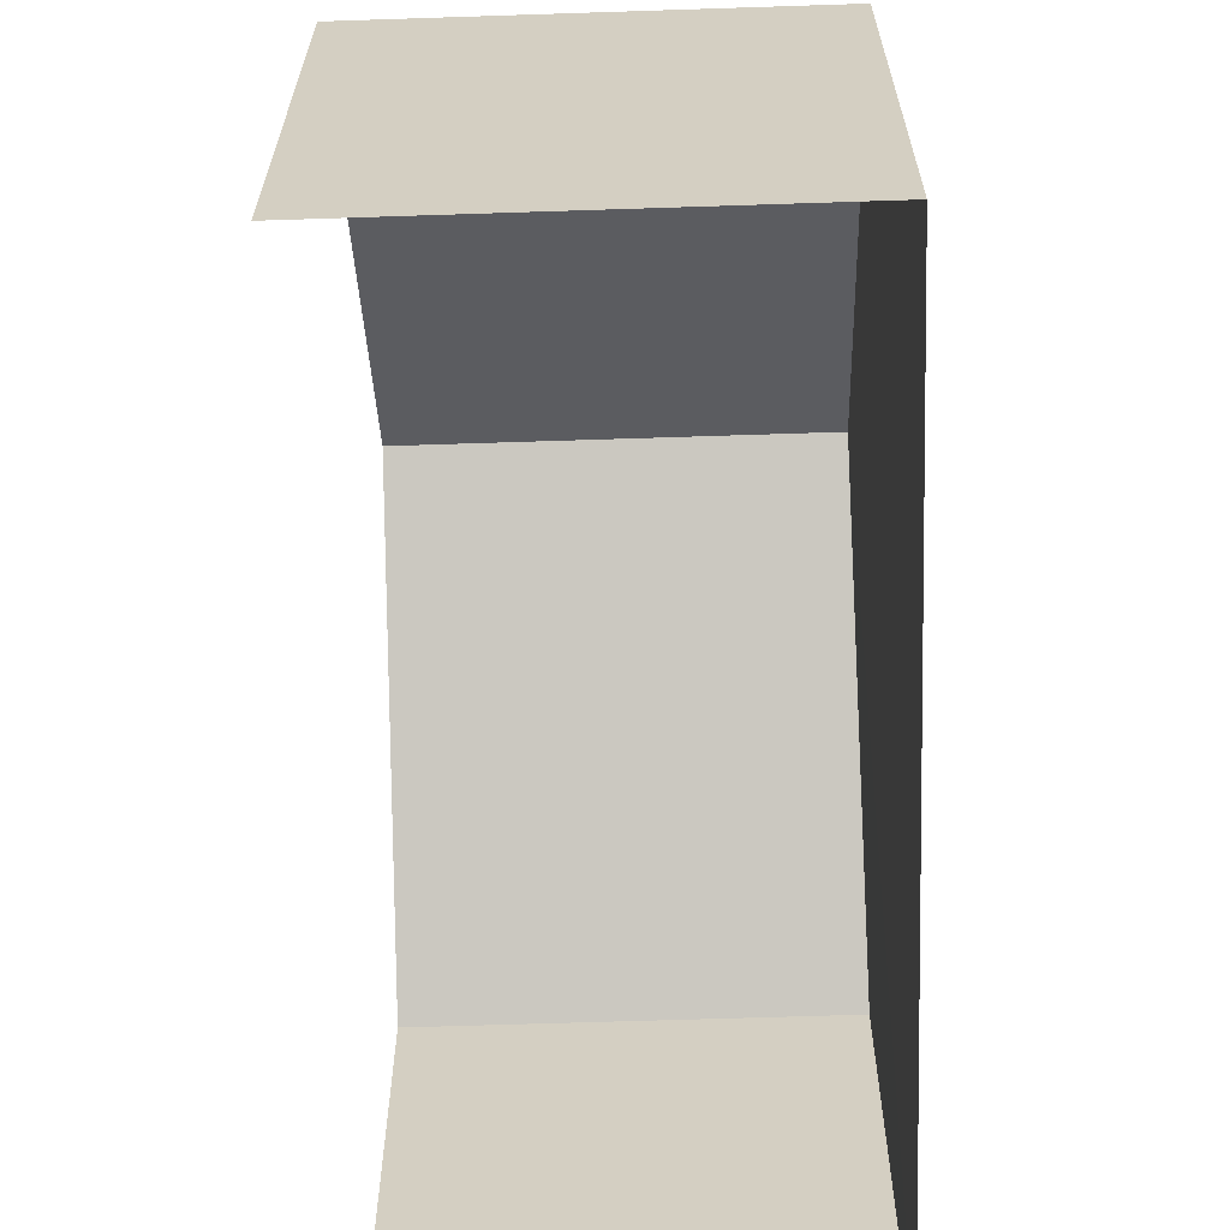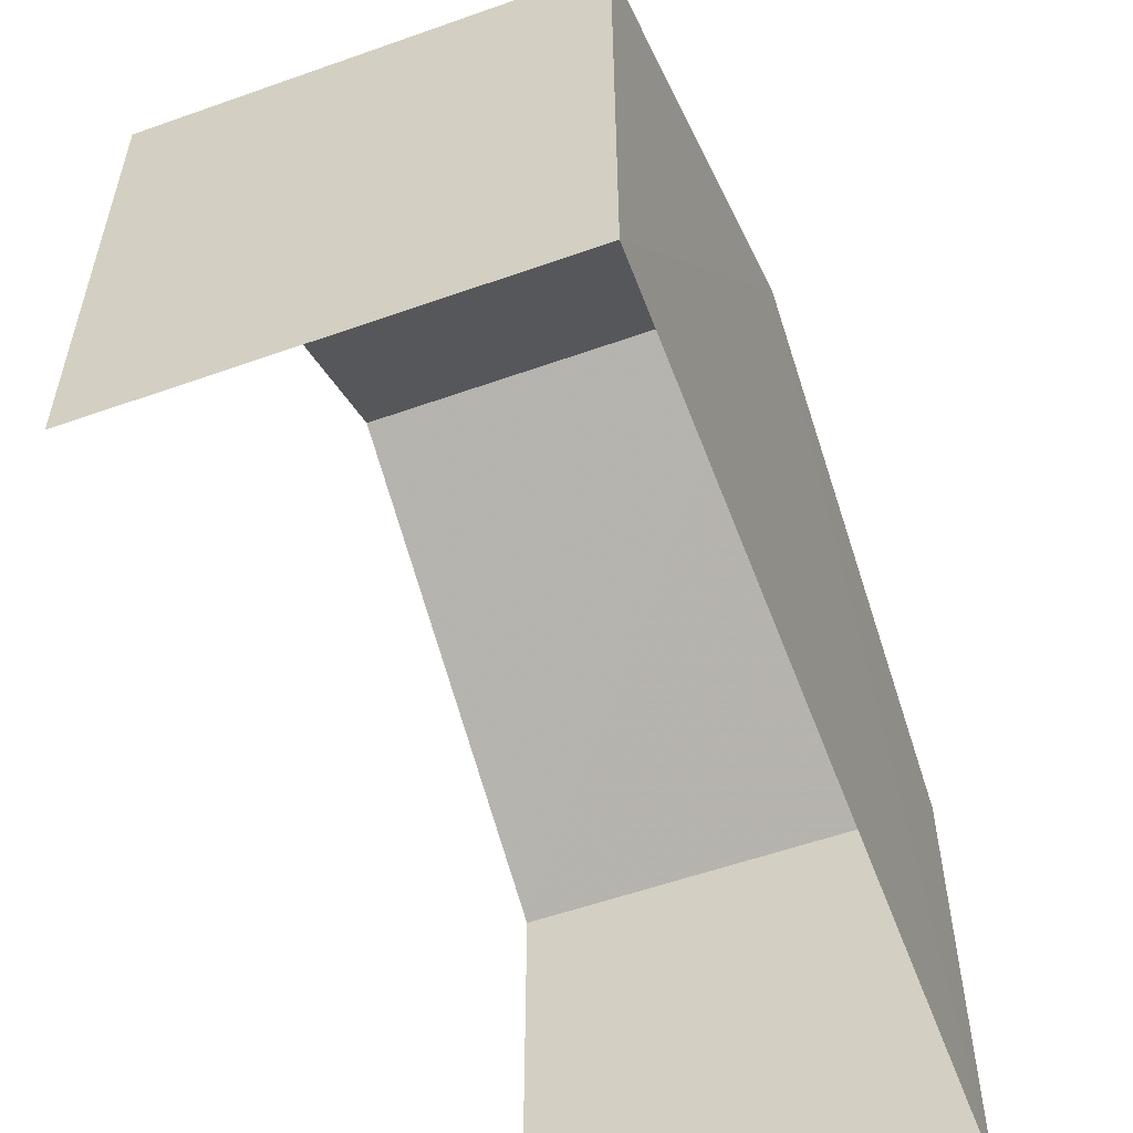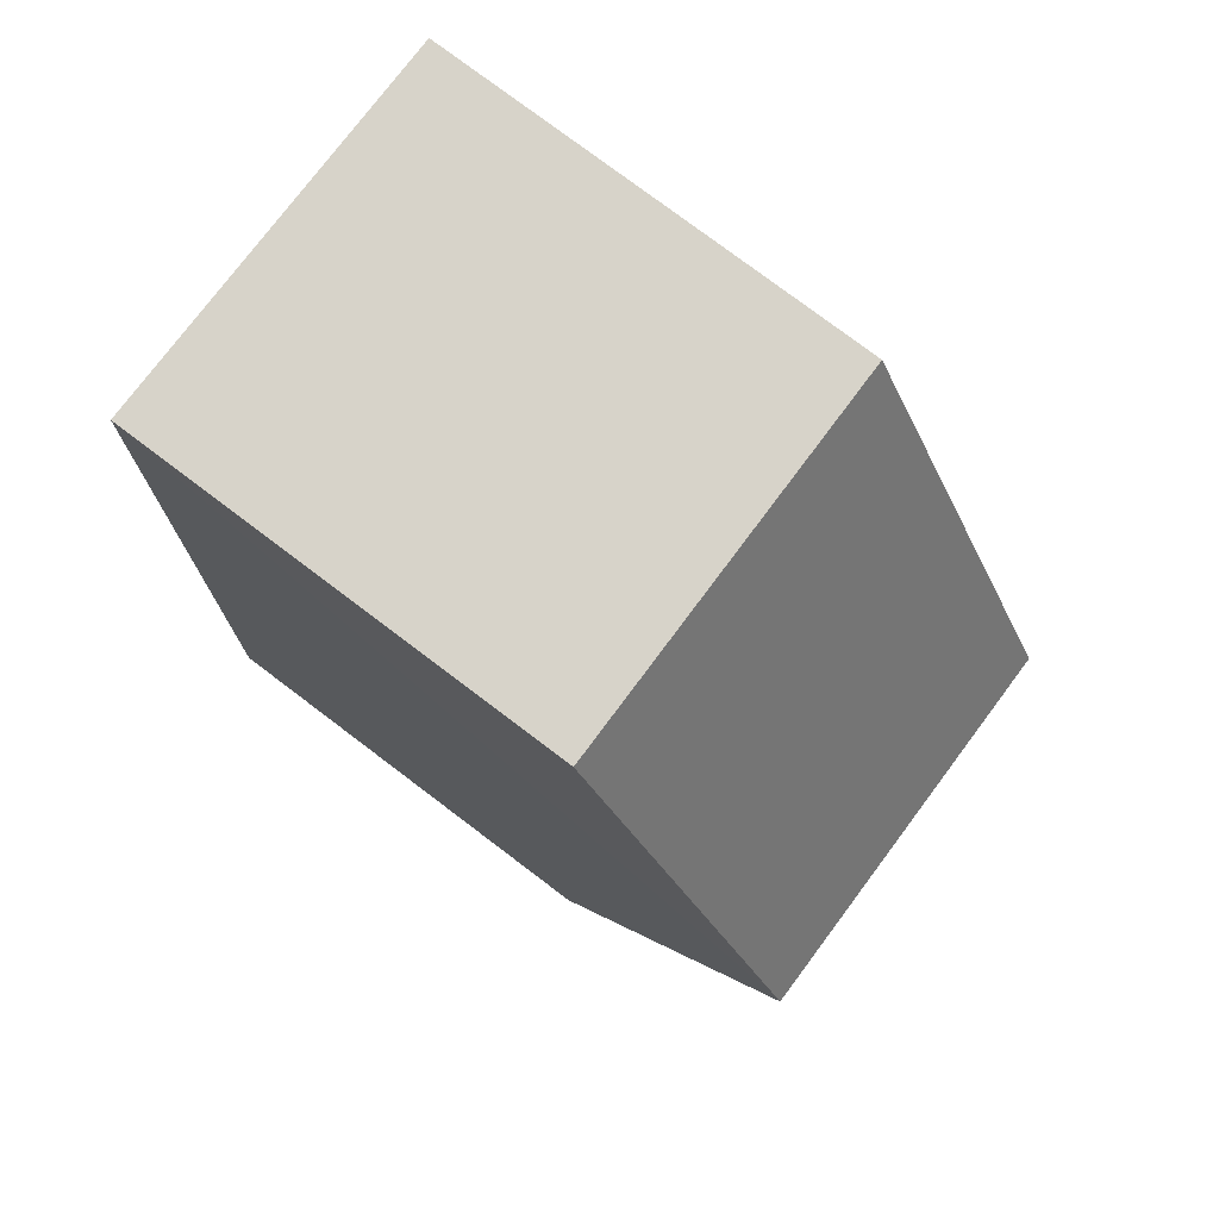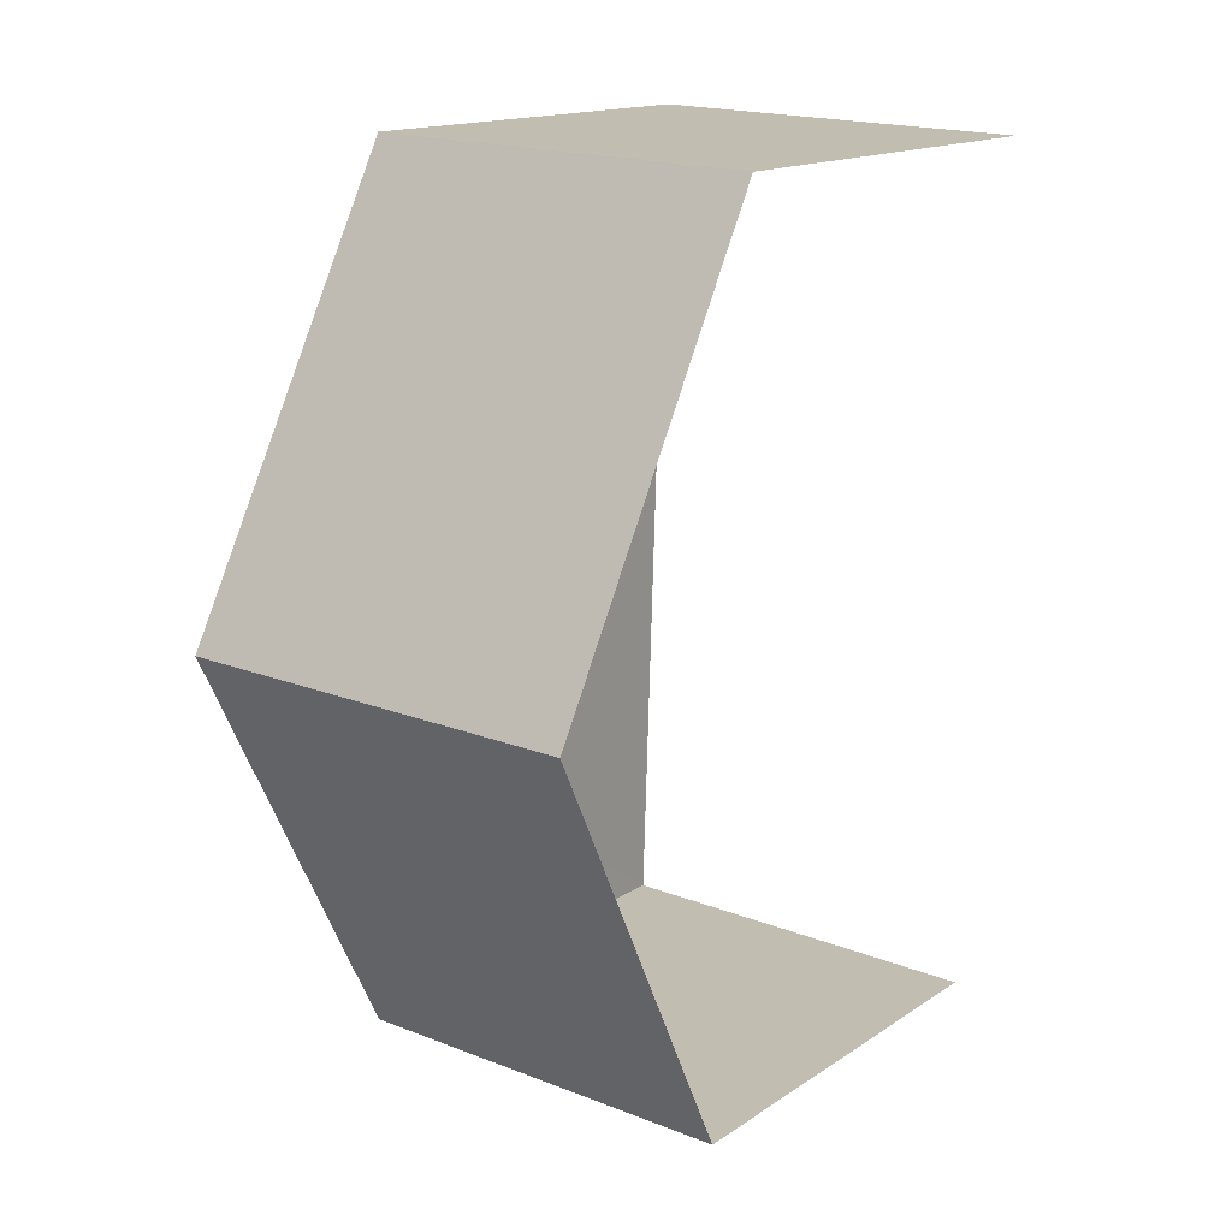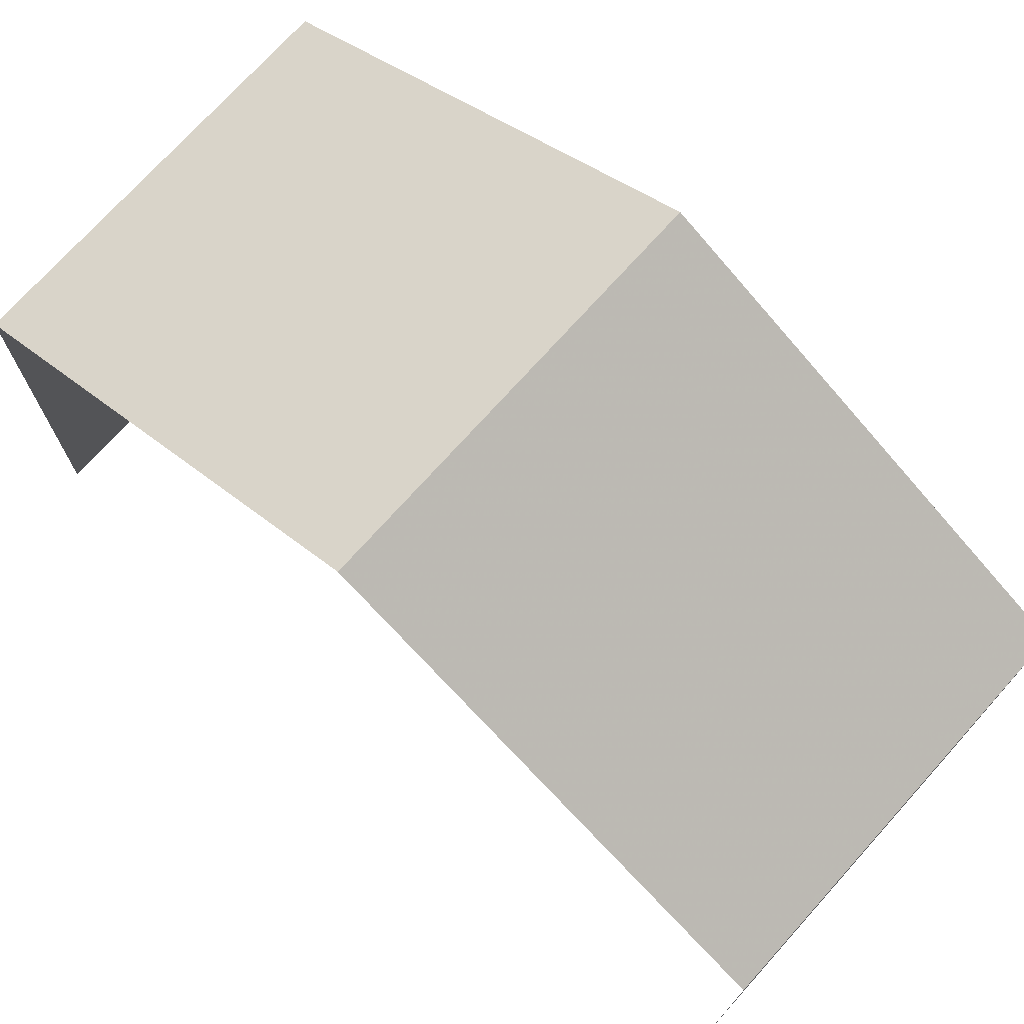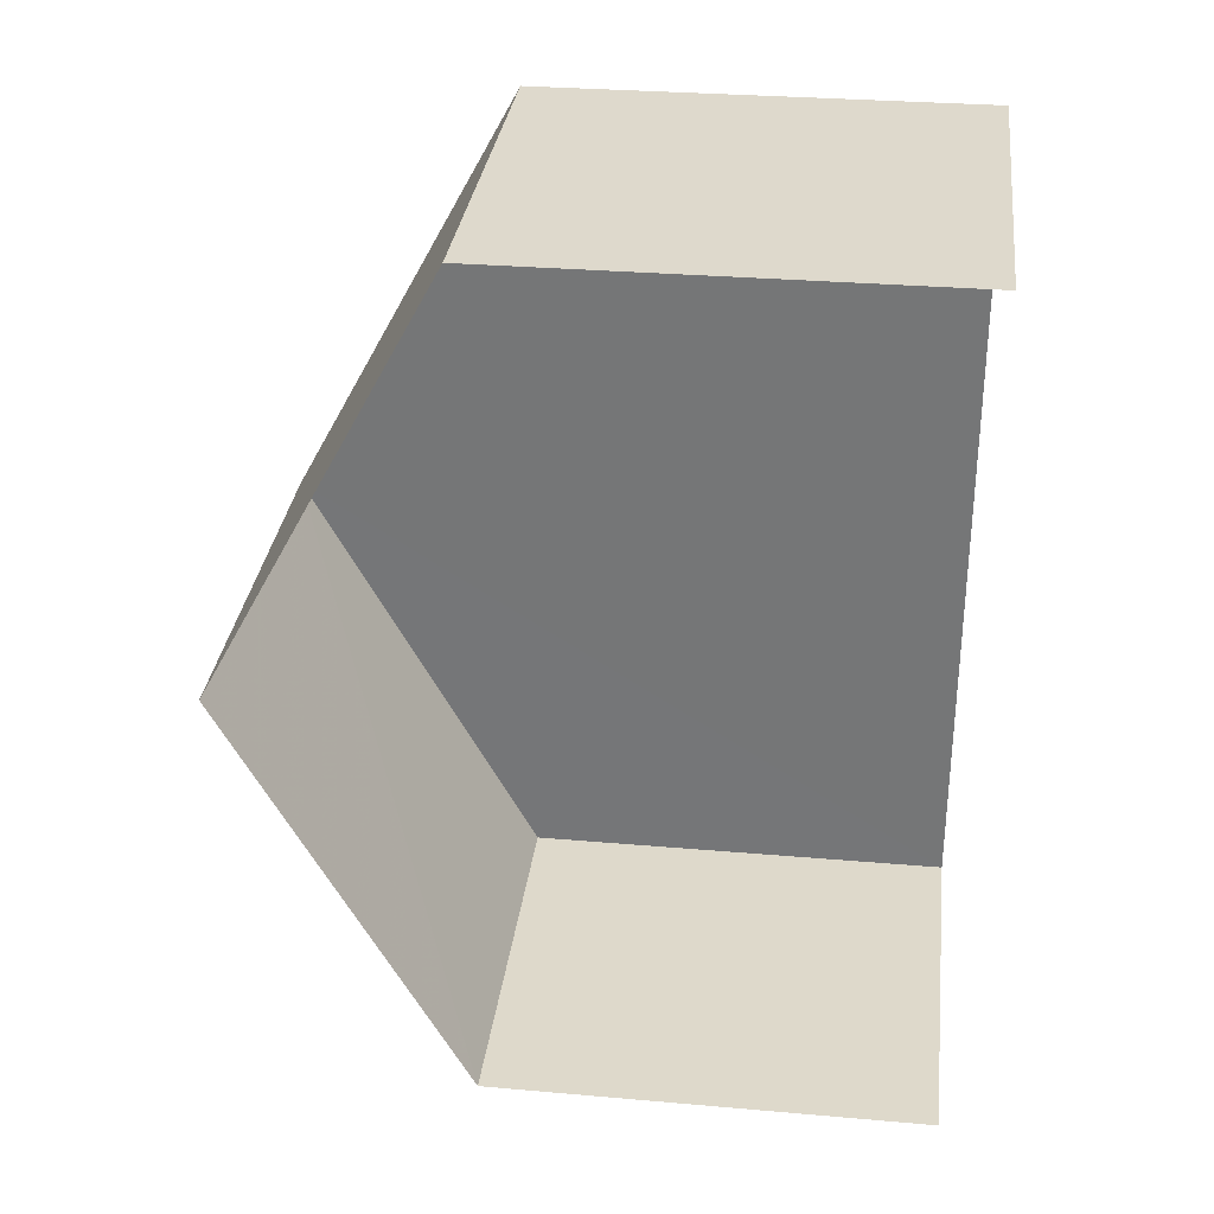
<metadata>
{"format":"obj","ext":"obj","renderer":"f3d","projection":"perspective","resolution":1024,"background":"white","views":[{"elev":-63.9,"azim":-179.9,"up":"+Z"},{"elev":-56.0,"azim":-161.5,"up":"+Z"},{"elev":78.1,"azim":-53.1,"up":"+Y"},{"elev":15.5,"azim":36.6,"up":"+Y"},{"elev":73.6,"azim":130.1,"up":"+Z"},{"elev":30.2,"azim":97.1,"up":"+Y"}]}
</metadata>
<code>
v -3.737e+05 -1.054e+05 20.6
v -3.737e+05 -1.054e+05 20.59
v -3.737e+05 -1.054e+05 20.59
v -3.737e+05 -1.054e+05 20.6
v -3.737e+05 -1.054e+05 26
v -3.737e+05 -1.054e+05 26
v -3.737e+05 -1.054e+05 28.89
v -3.737e+05 -1.054e+05 28.89
v -3.737e+05 -1.054e+05 26
v -3.737e+05 -1.054e+05 26.01
f 1 2 3
f 4 1 3
f 9 4 8
f 4 3 8
f 3 5 8
f 5 6 7
f 8 5 7
f 7 9 8
f 7 10 9
f 6 3 2
f 6 5 3
f 6 2 7
f 2 1 7
f 1 10 7
f 10 1 4
f 9 10 4

</code>
